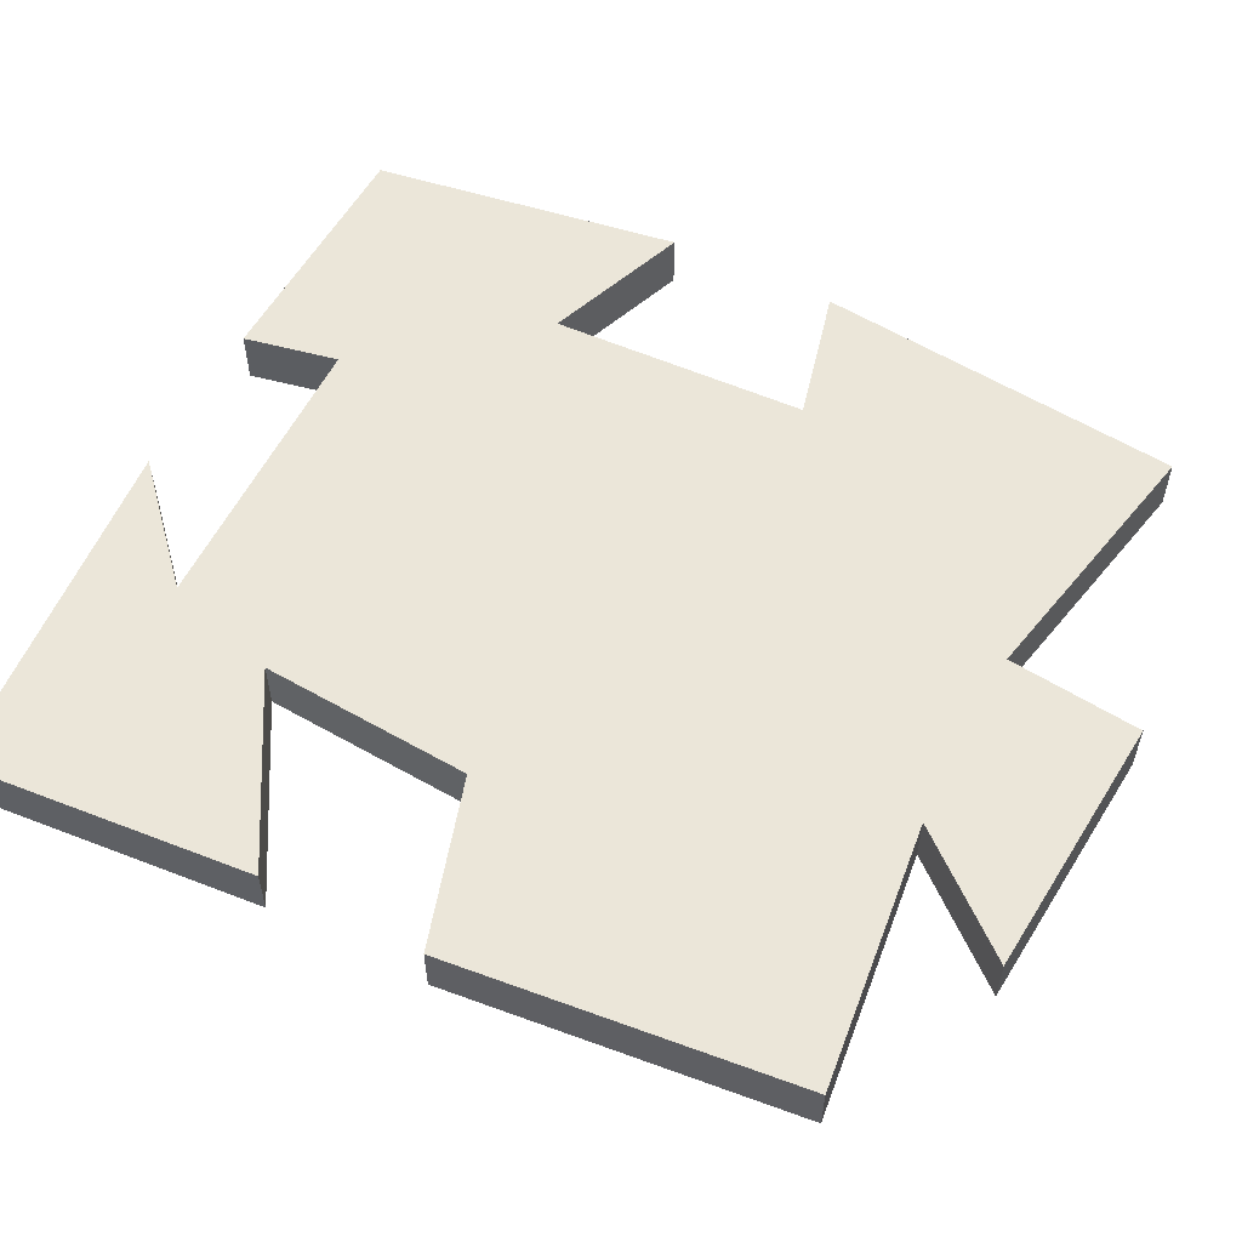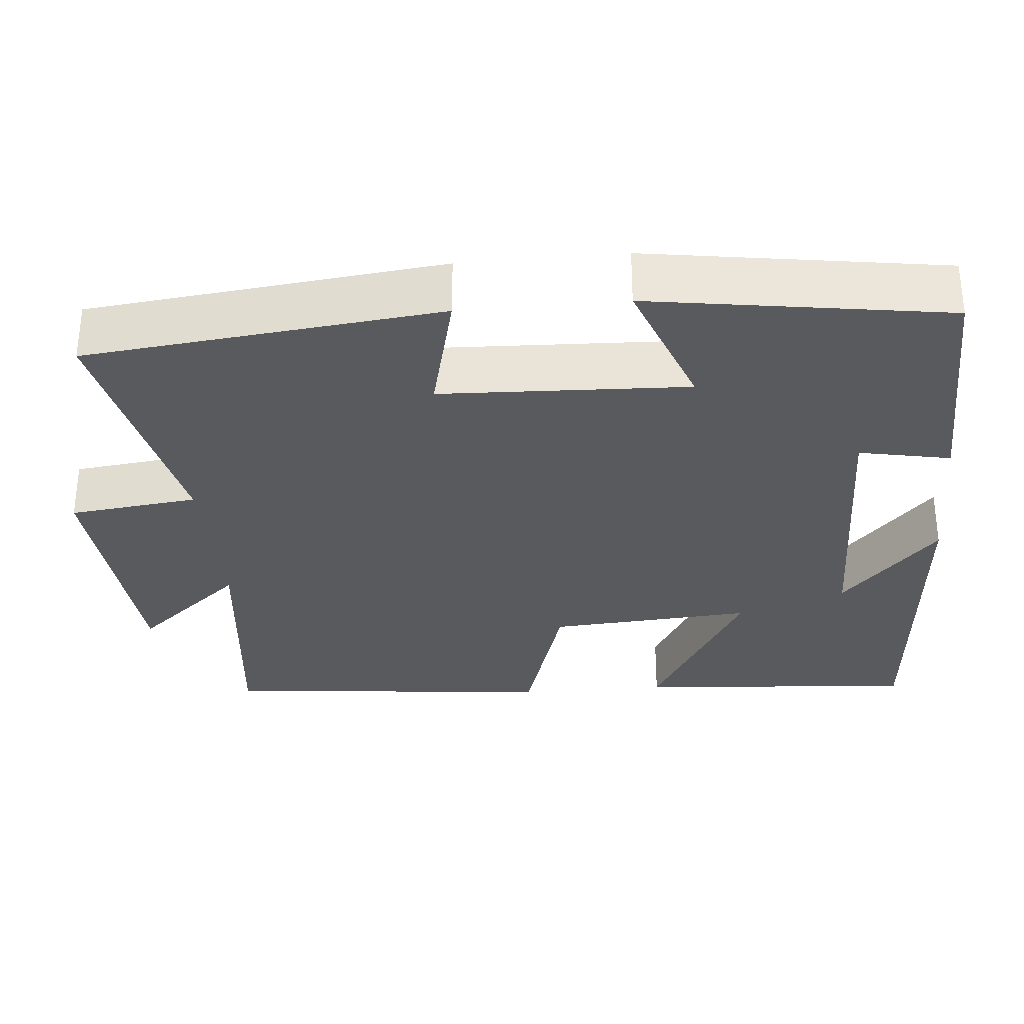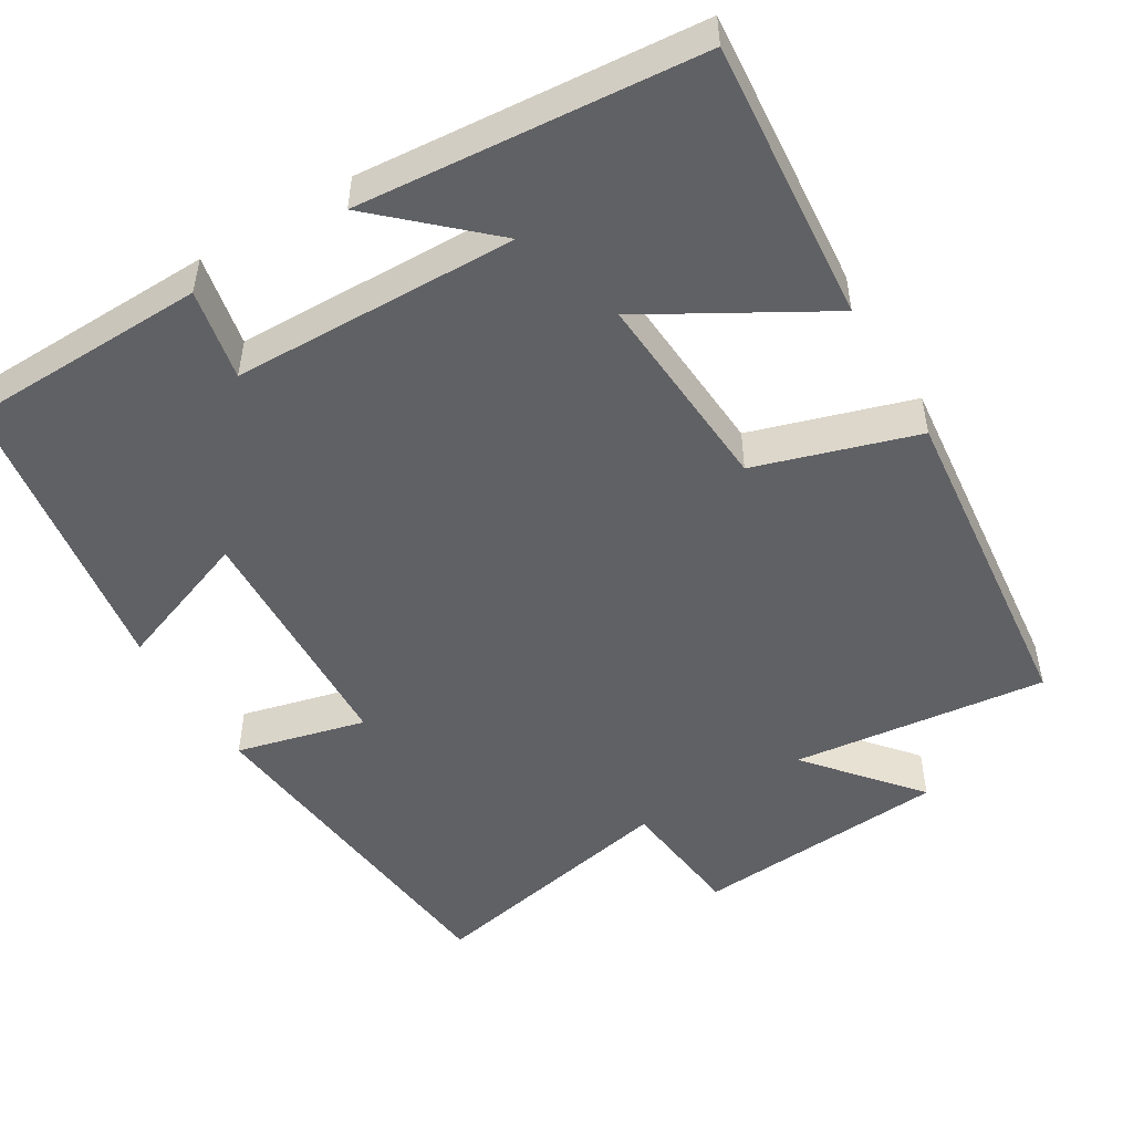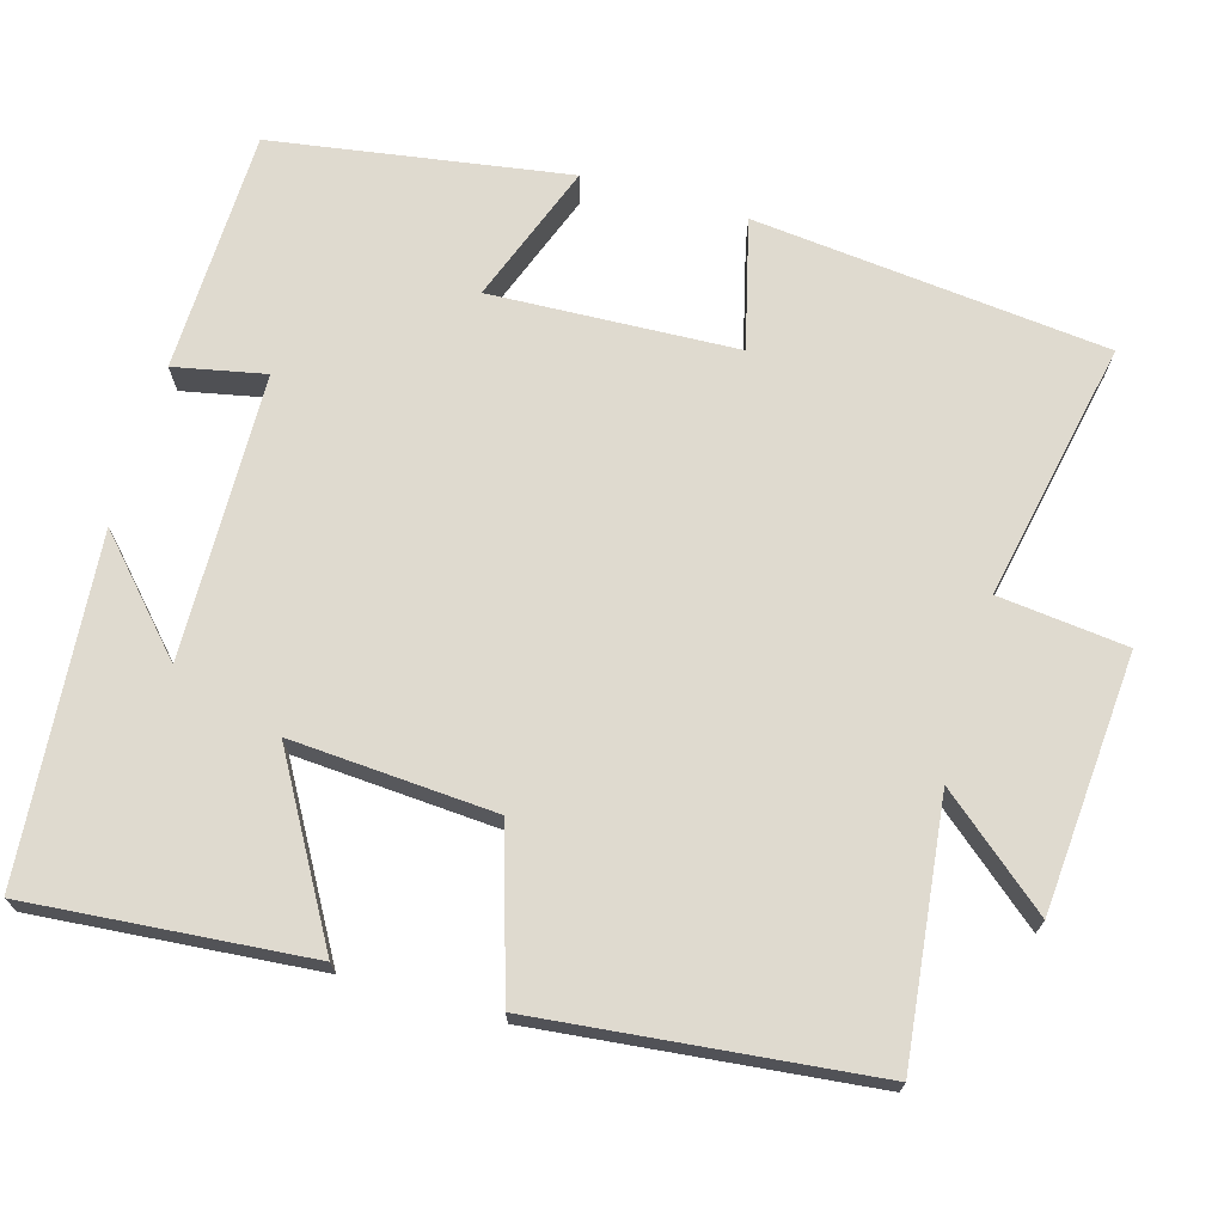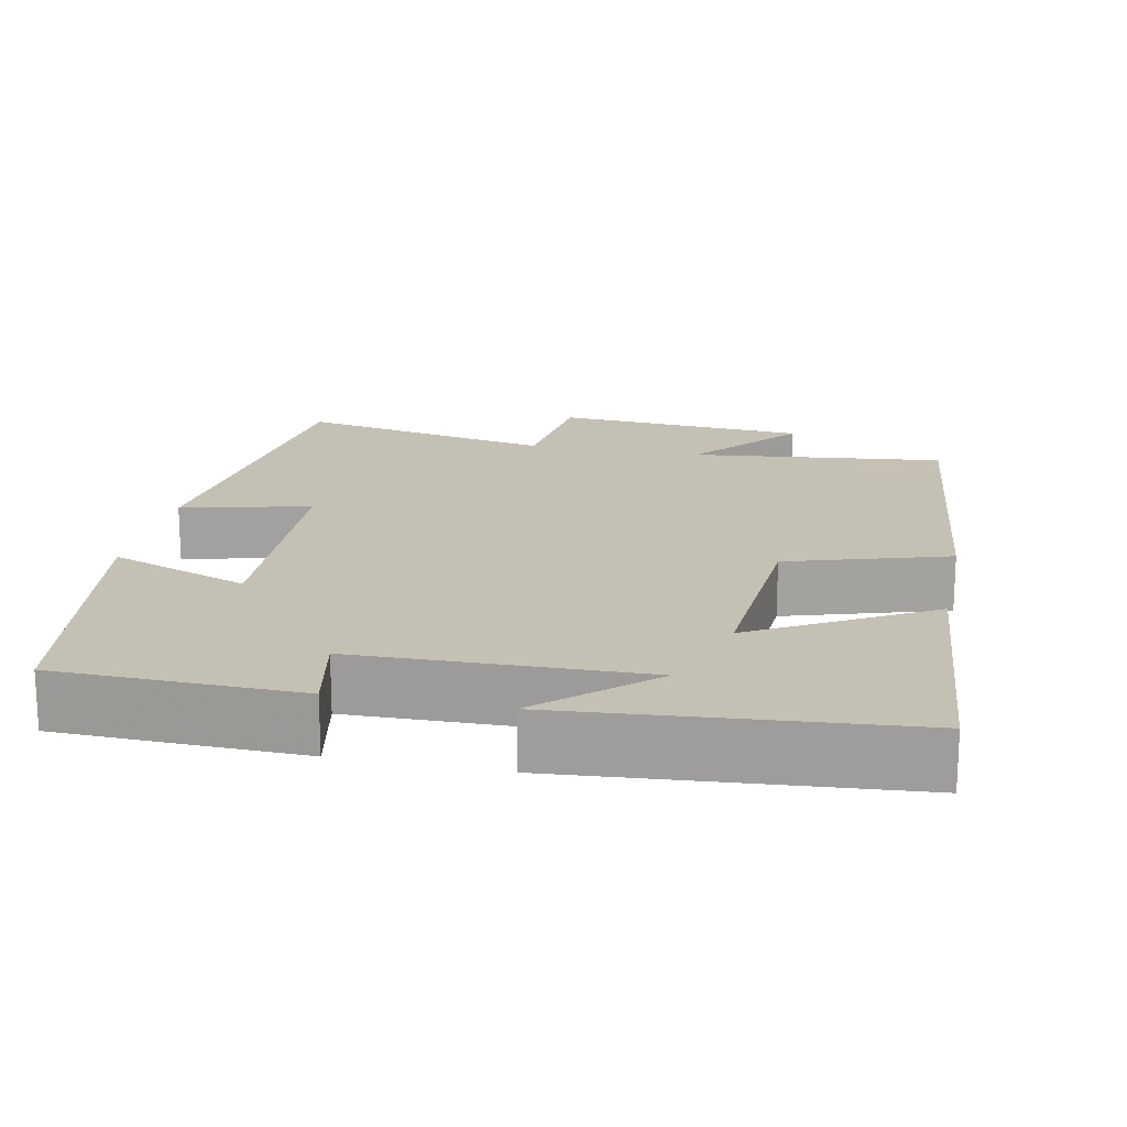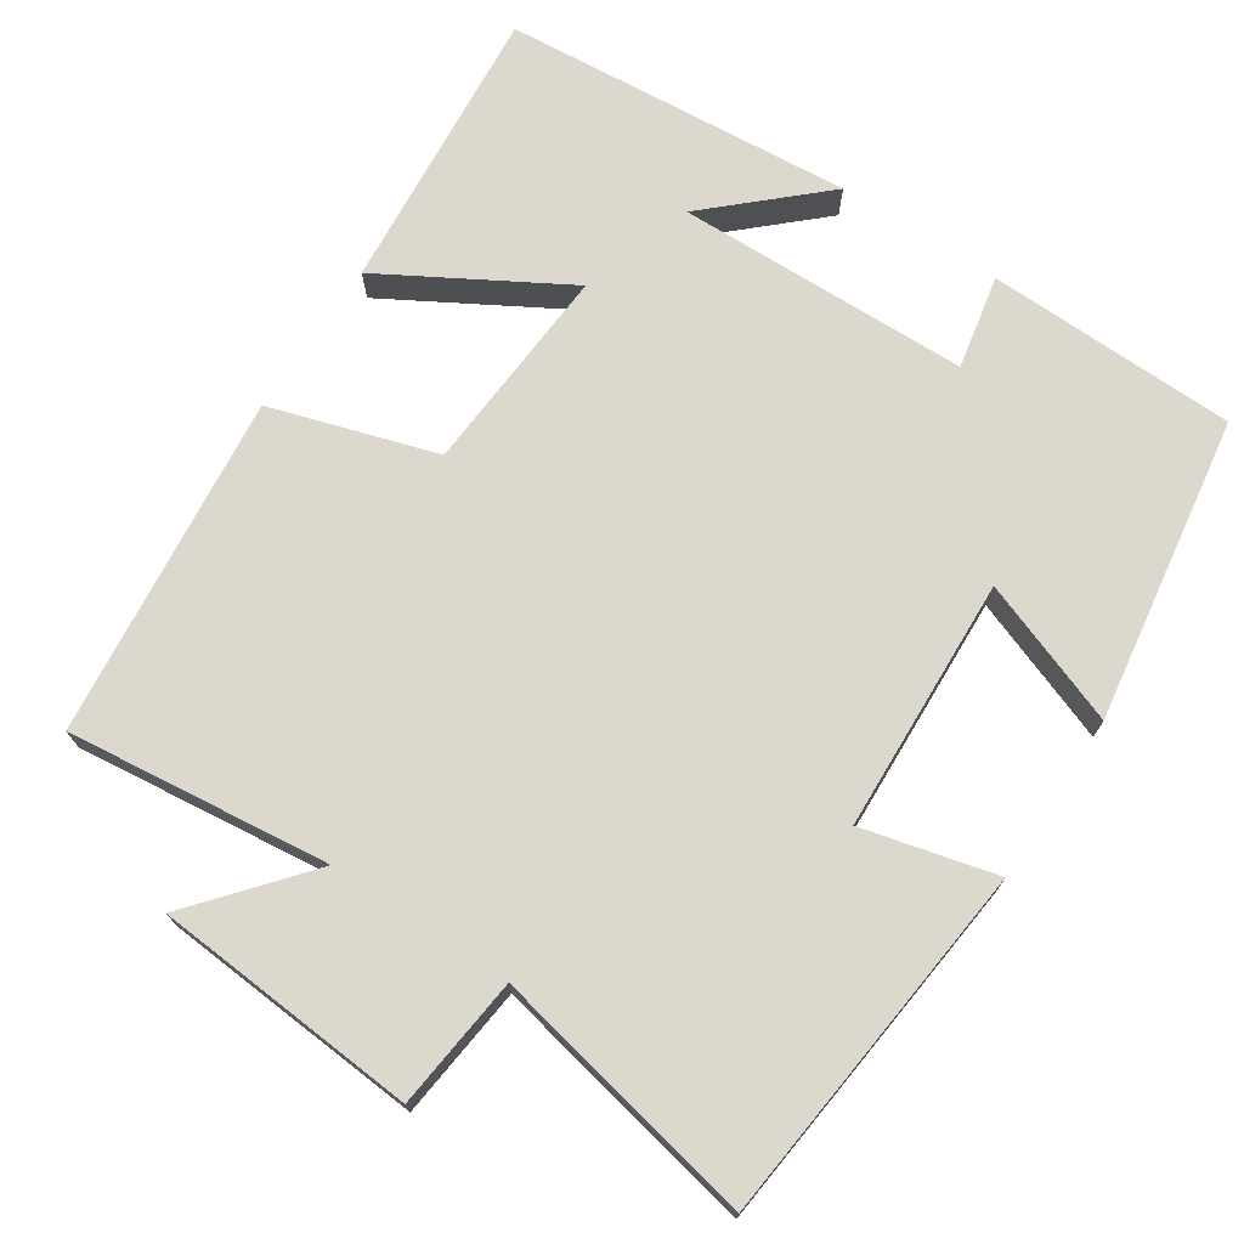
<metadata>
{"format":"obj","ext":"obj","renderer":"f3d","projection":"perspective","resolution":1024,"background":"white","views":[{"elev":55.8,"azim":-62.9,"up":"+Y"},{"elev":-31.3,"azim":95.3,"up":"+Y"},{"elev":-50.2,"azim":-149.0,"up":"+Y"},{"elev":70.8,"azim":-74.0,"up":"+Y"},{"elev":18.0,"azim":-168.4,"up":"+Y"},{"elev":72.4,"azim":33.4,"up":"+Y"}]}
</metadata>
<code>
v -0.454 0.07 0.538
v -0.121 0.07 0.5
v -0.24 0.07 0.642
v 0.094 0.07 0.668
v 0.113 0.07 0.5
v 0.451 0.07 0.569
v 0.5 0.07 0.107
v 0.331 0.07 0.149
v 0.317 0.07 -0.173
v 0.5 0.07 -0.105
v 0.44 0.07 -0.492
v 0.123 0.07 -0.5
v 0.147 0.07 -0.381
v -0.225 0.07 -0.373
v -0.087 0.07 -0.5
v -0.531 0.07 -0.463
v -0.5 0.07 -0.097
v -0.272 0.07 -0.228
v -0.29 0.07 0.038
v -0.5 0.07 0.103
v -0.454 0 0.538
v -0.121 0 0.5
v -0.24 0 0.642
v 0.094 0 0.668
v 0.113 0 0.5
v 0.451 0 0.569
v 0.5 0 0.107
v 0.331 0 0.149
v 0.317 0 -0.173
v 0.5 0 -0.105
v 0.44 0 -0.492
v 0.123 0 -0.5
v 0.147 0 -0.381
v -0.225 0 -0.373
v -0.087 0 -0.5
v -0.531 0 -0.463
v -0.5 0 -0.097
v -0.272 0 -0.228
v -0.29 0 0.038
v -0.5 0 0.103
f 19 20 1 2
f 18 19 2
f 16 17 18
f 14 15 16
f 14 16 18
f 13 14 18 2
f 9 10 11 12
f 8 9 12 13
f 5 6 7 8
f 5 8 13 2
f 2 3 4 5
f 22 21 40 39
f 22 39 38
f 38 37 36
f 36 35 34
f 38 36 34
f 22 38 34 33
f 32 31 30 29
f 33 32 29 28
f 28 27 26 25
f 22 33 28 25
f 25 24 23 22
f 1 21 22 2
f 2 22 23 3
f 3 23 24 4
f 4 24 25 5
f 5 25 26 6
f 6 26 27 7
f 7 27 28 8
f 8 28 29 9
f 9 29 30 10
f 10 30 31 11
f 11 31 32 12
f 12 32 33 13
f 13 33 34 14
f 14 34 35 15
f 15 35 36 16
f 16 36 37 17
f 17 37 38 18
f 18 38 39 19
f 19 39 40 20
f 20 40 21 1

</code>
